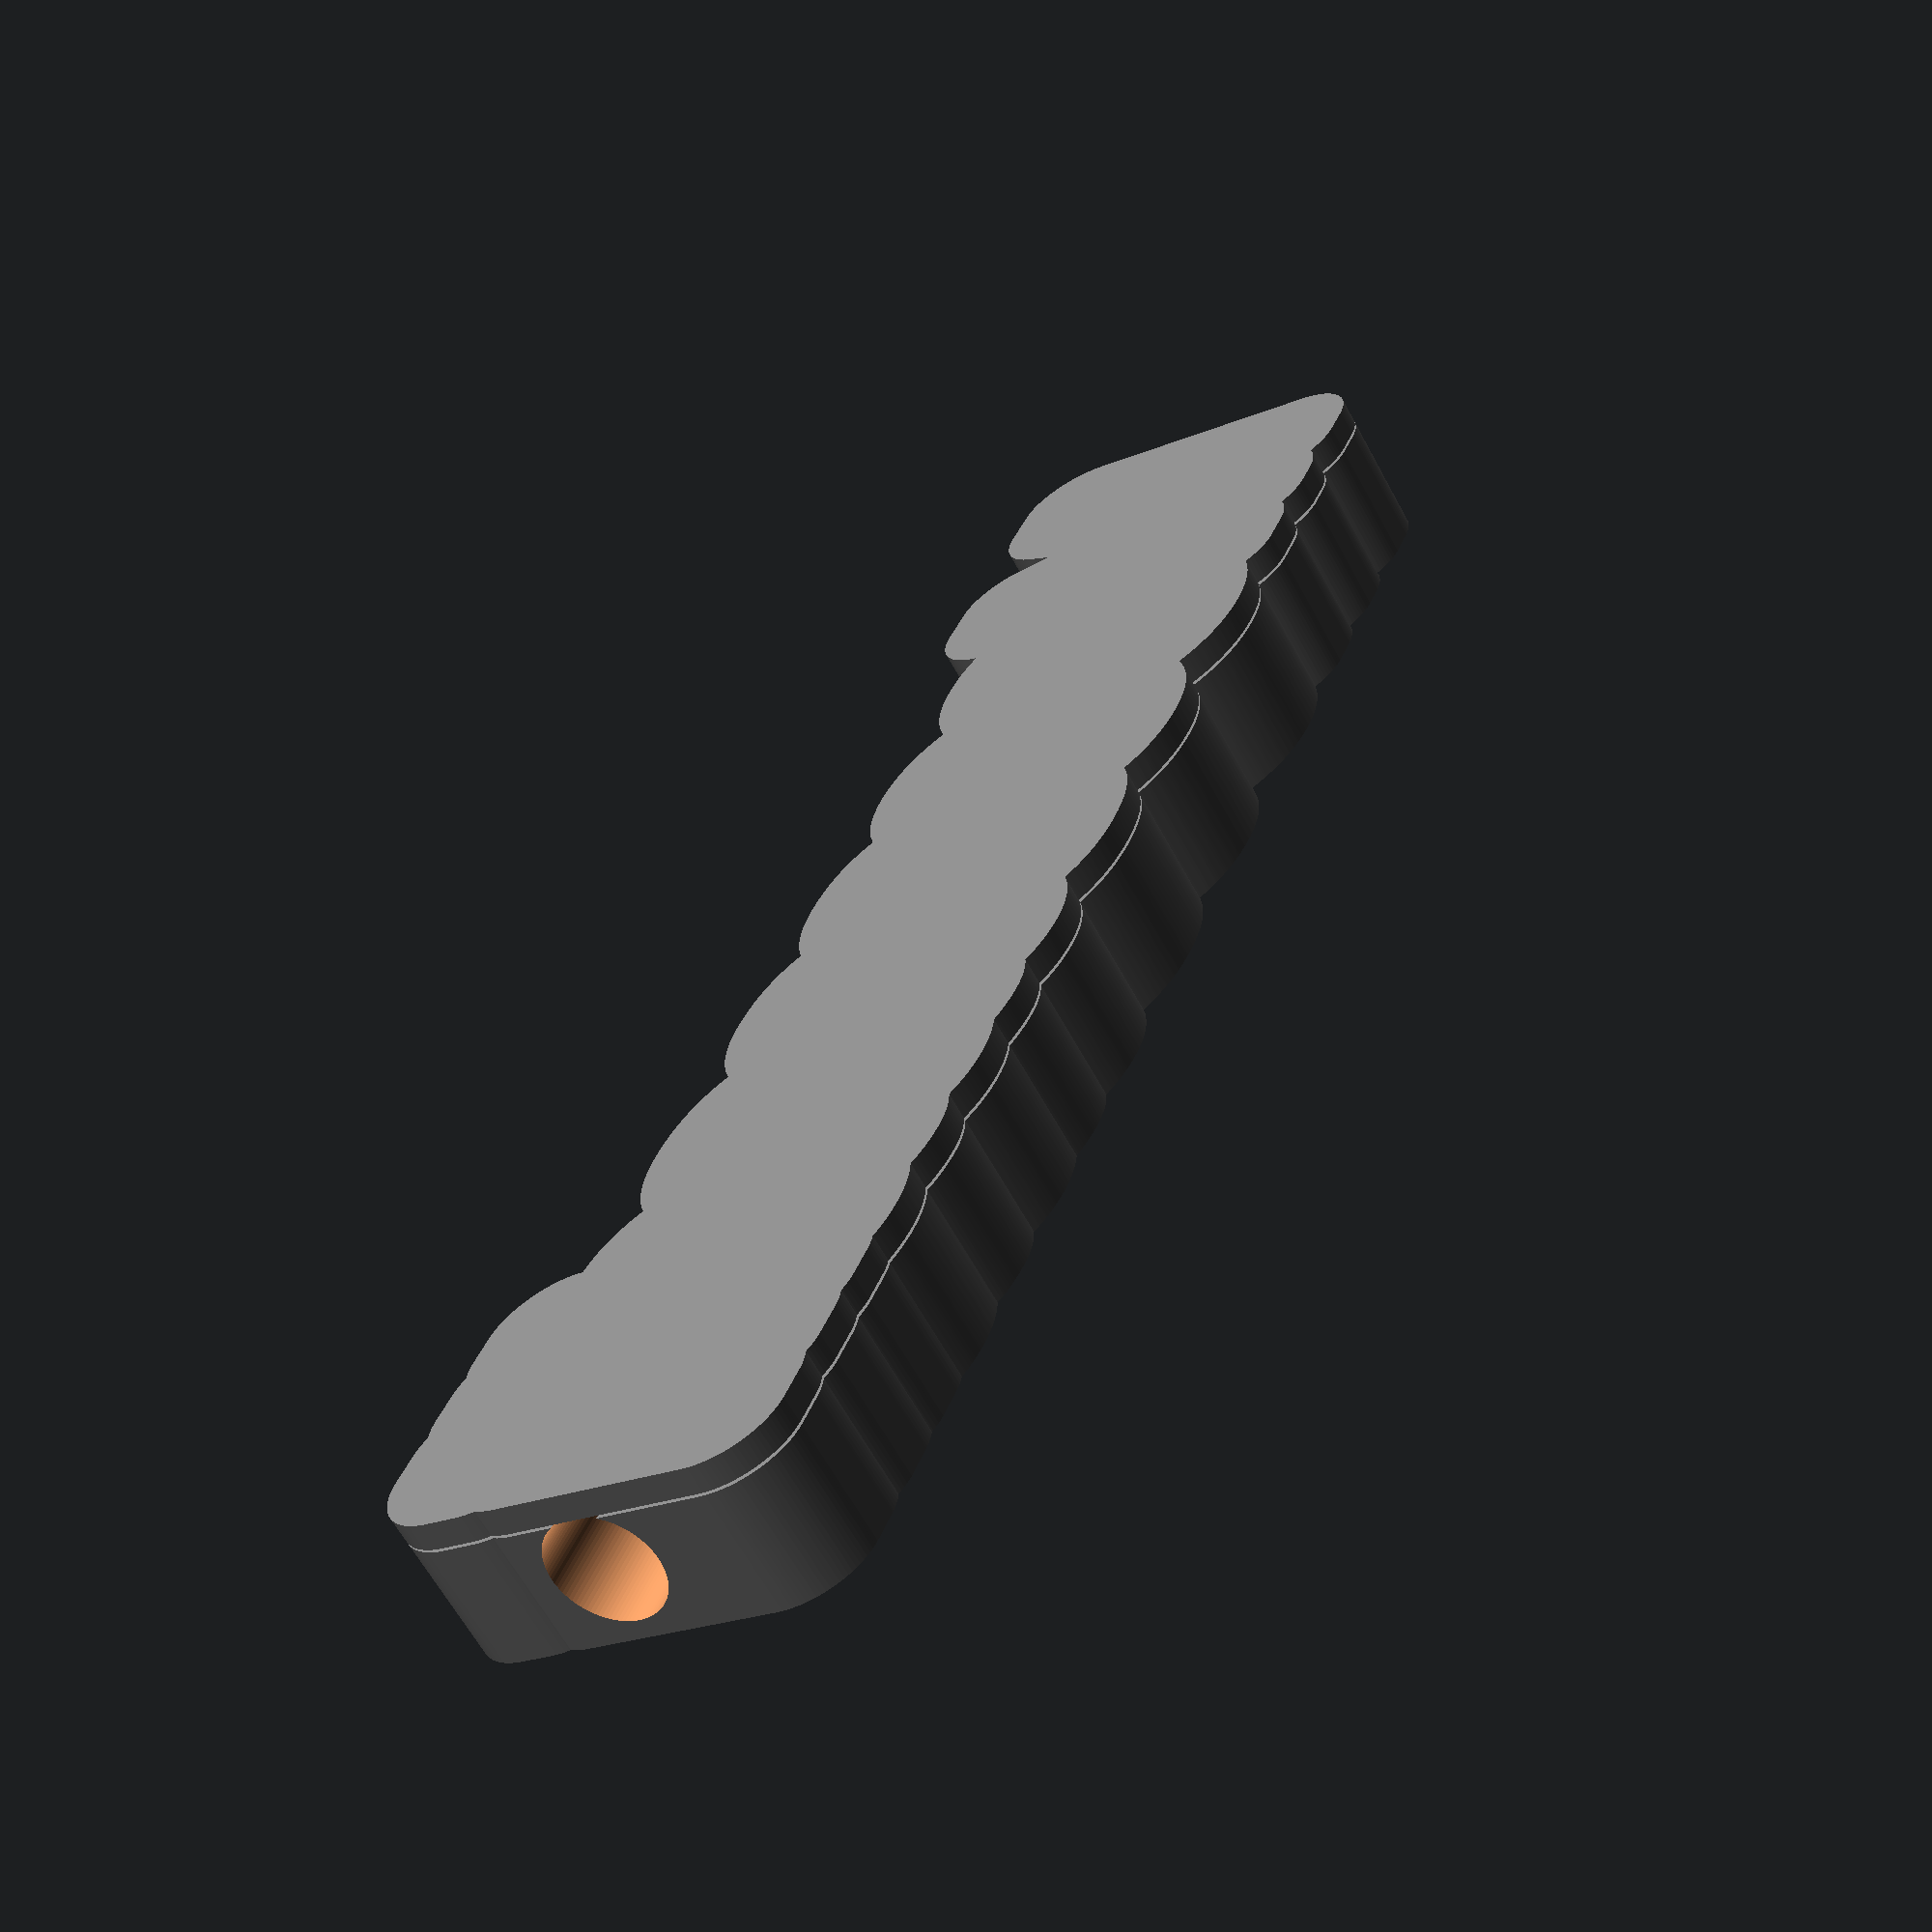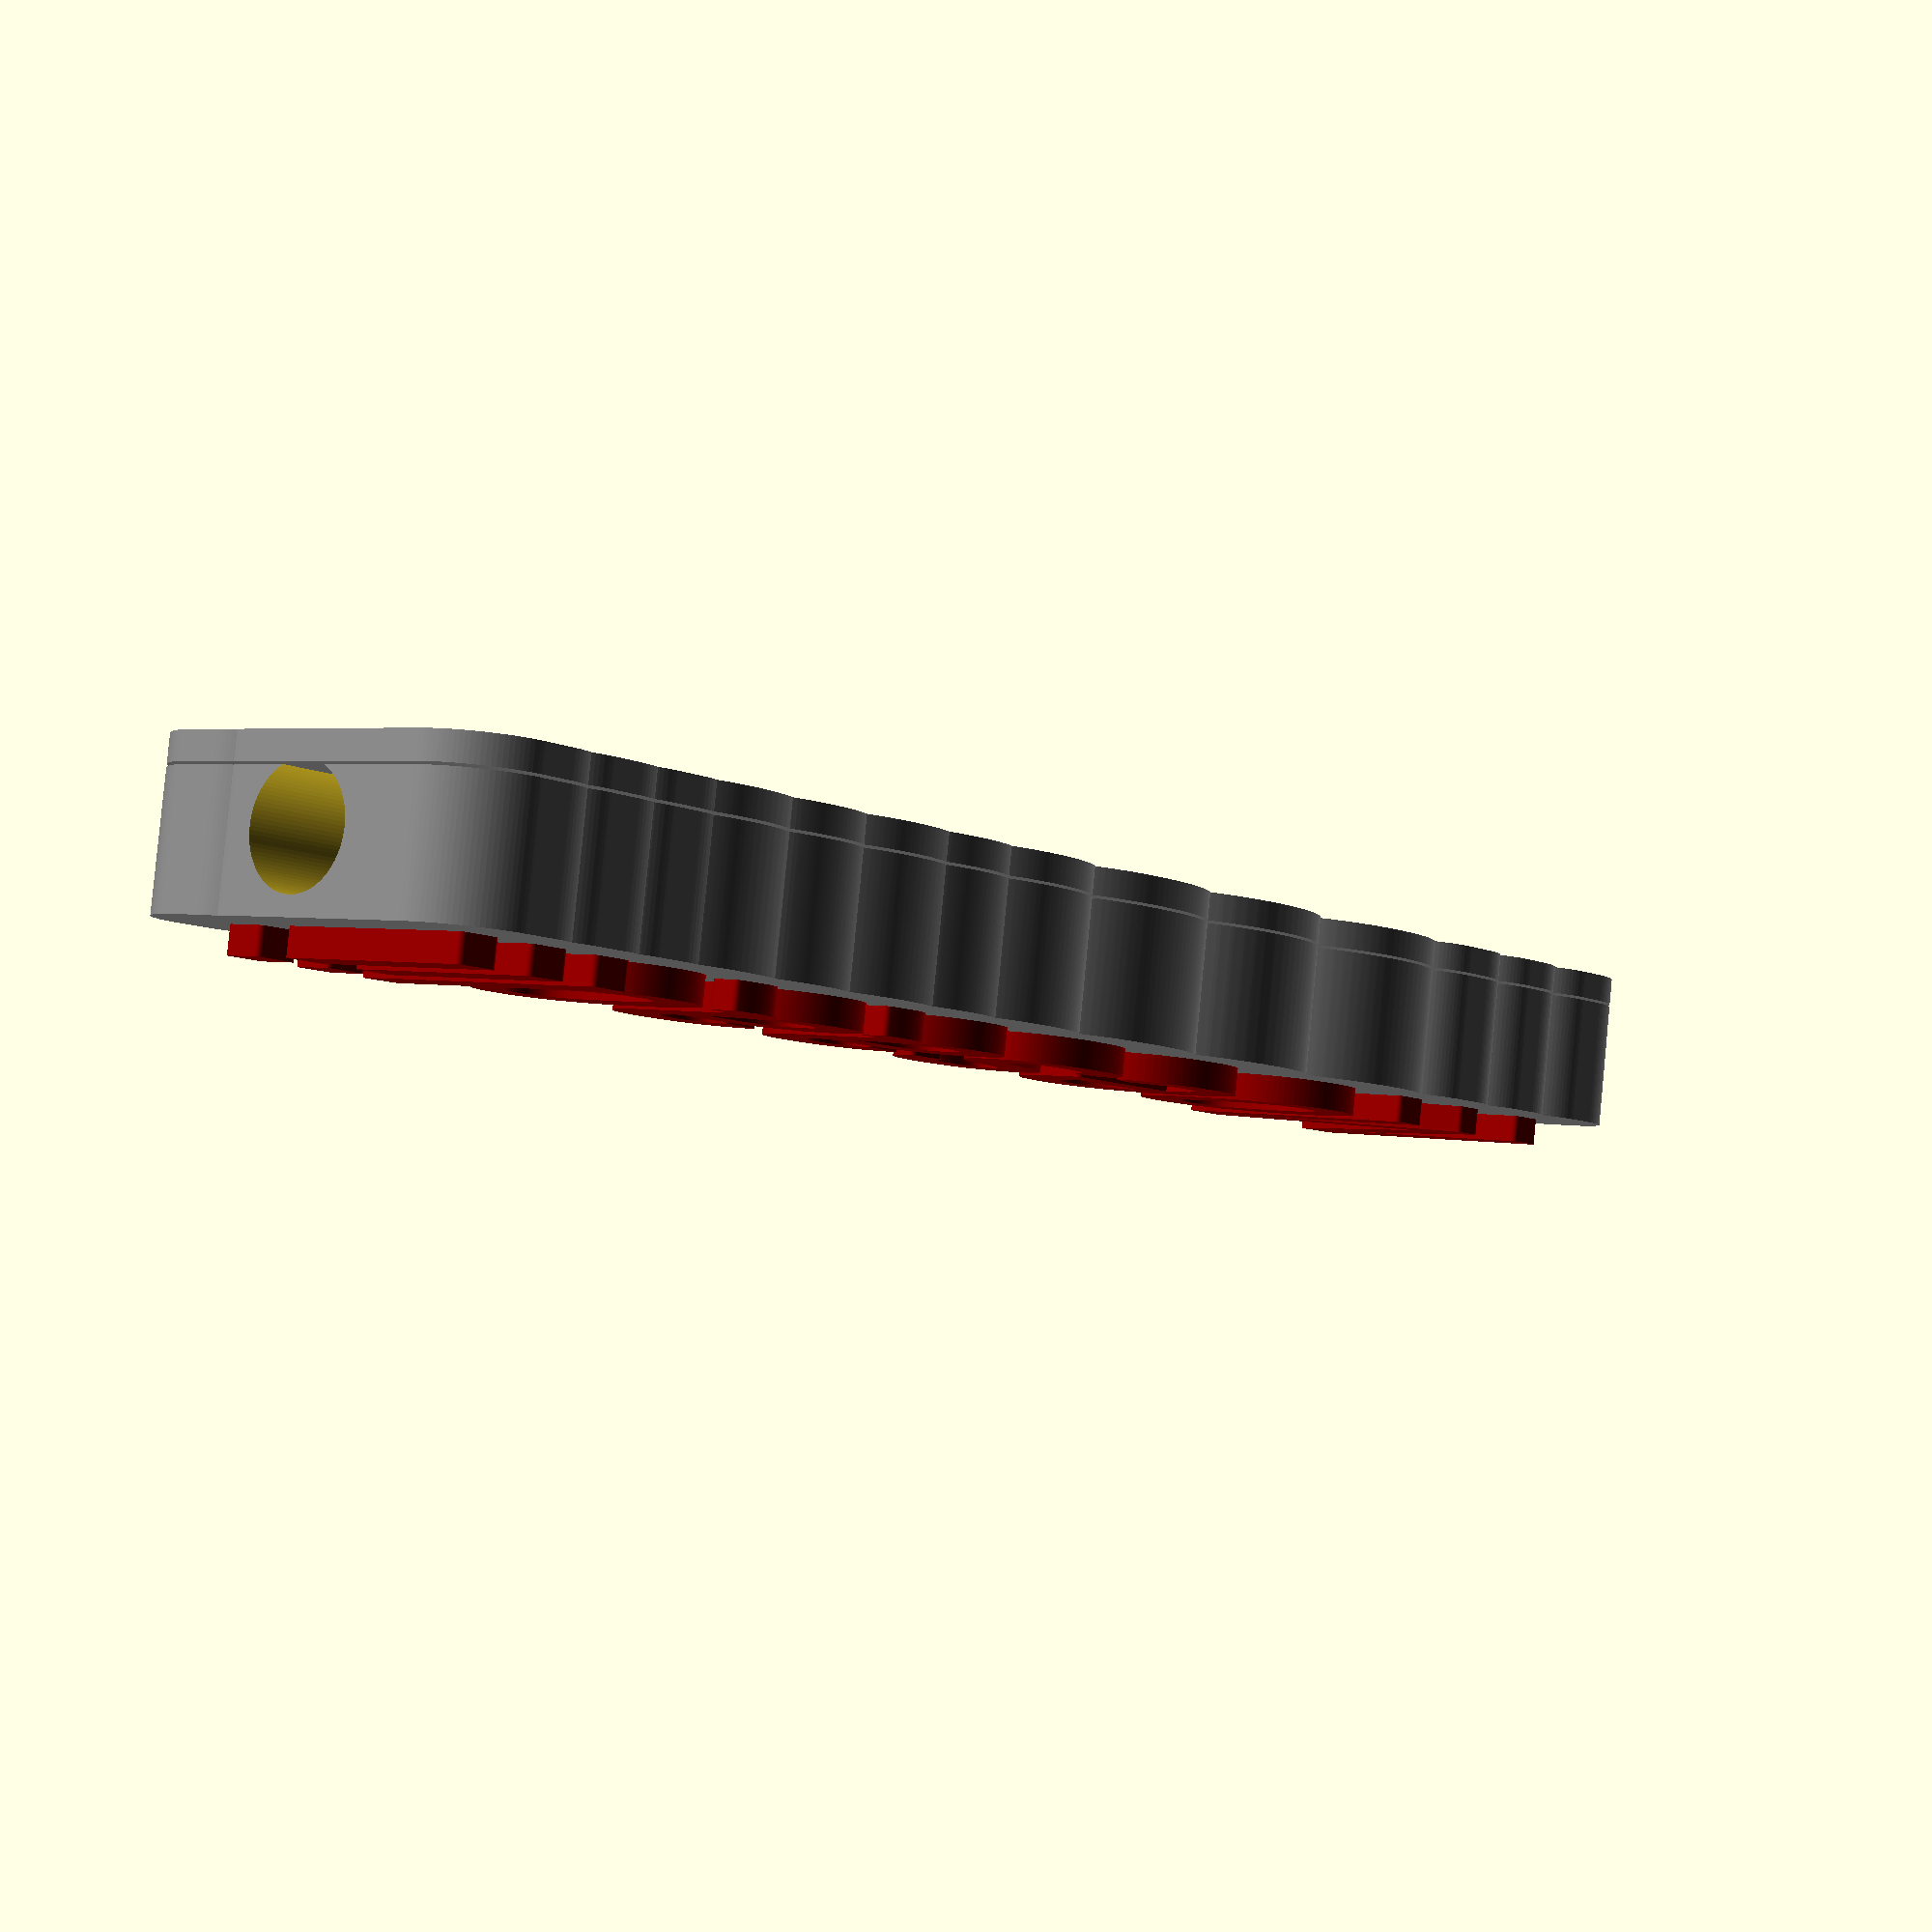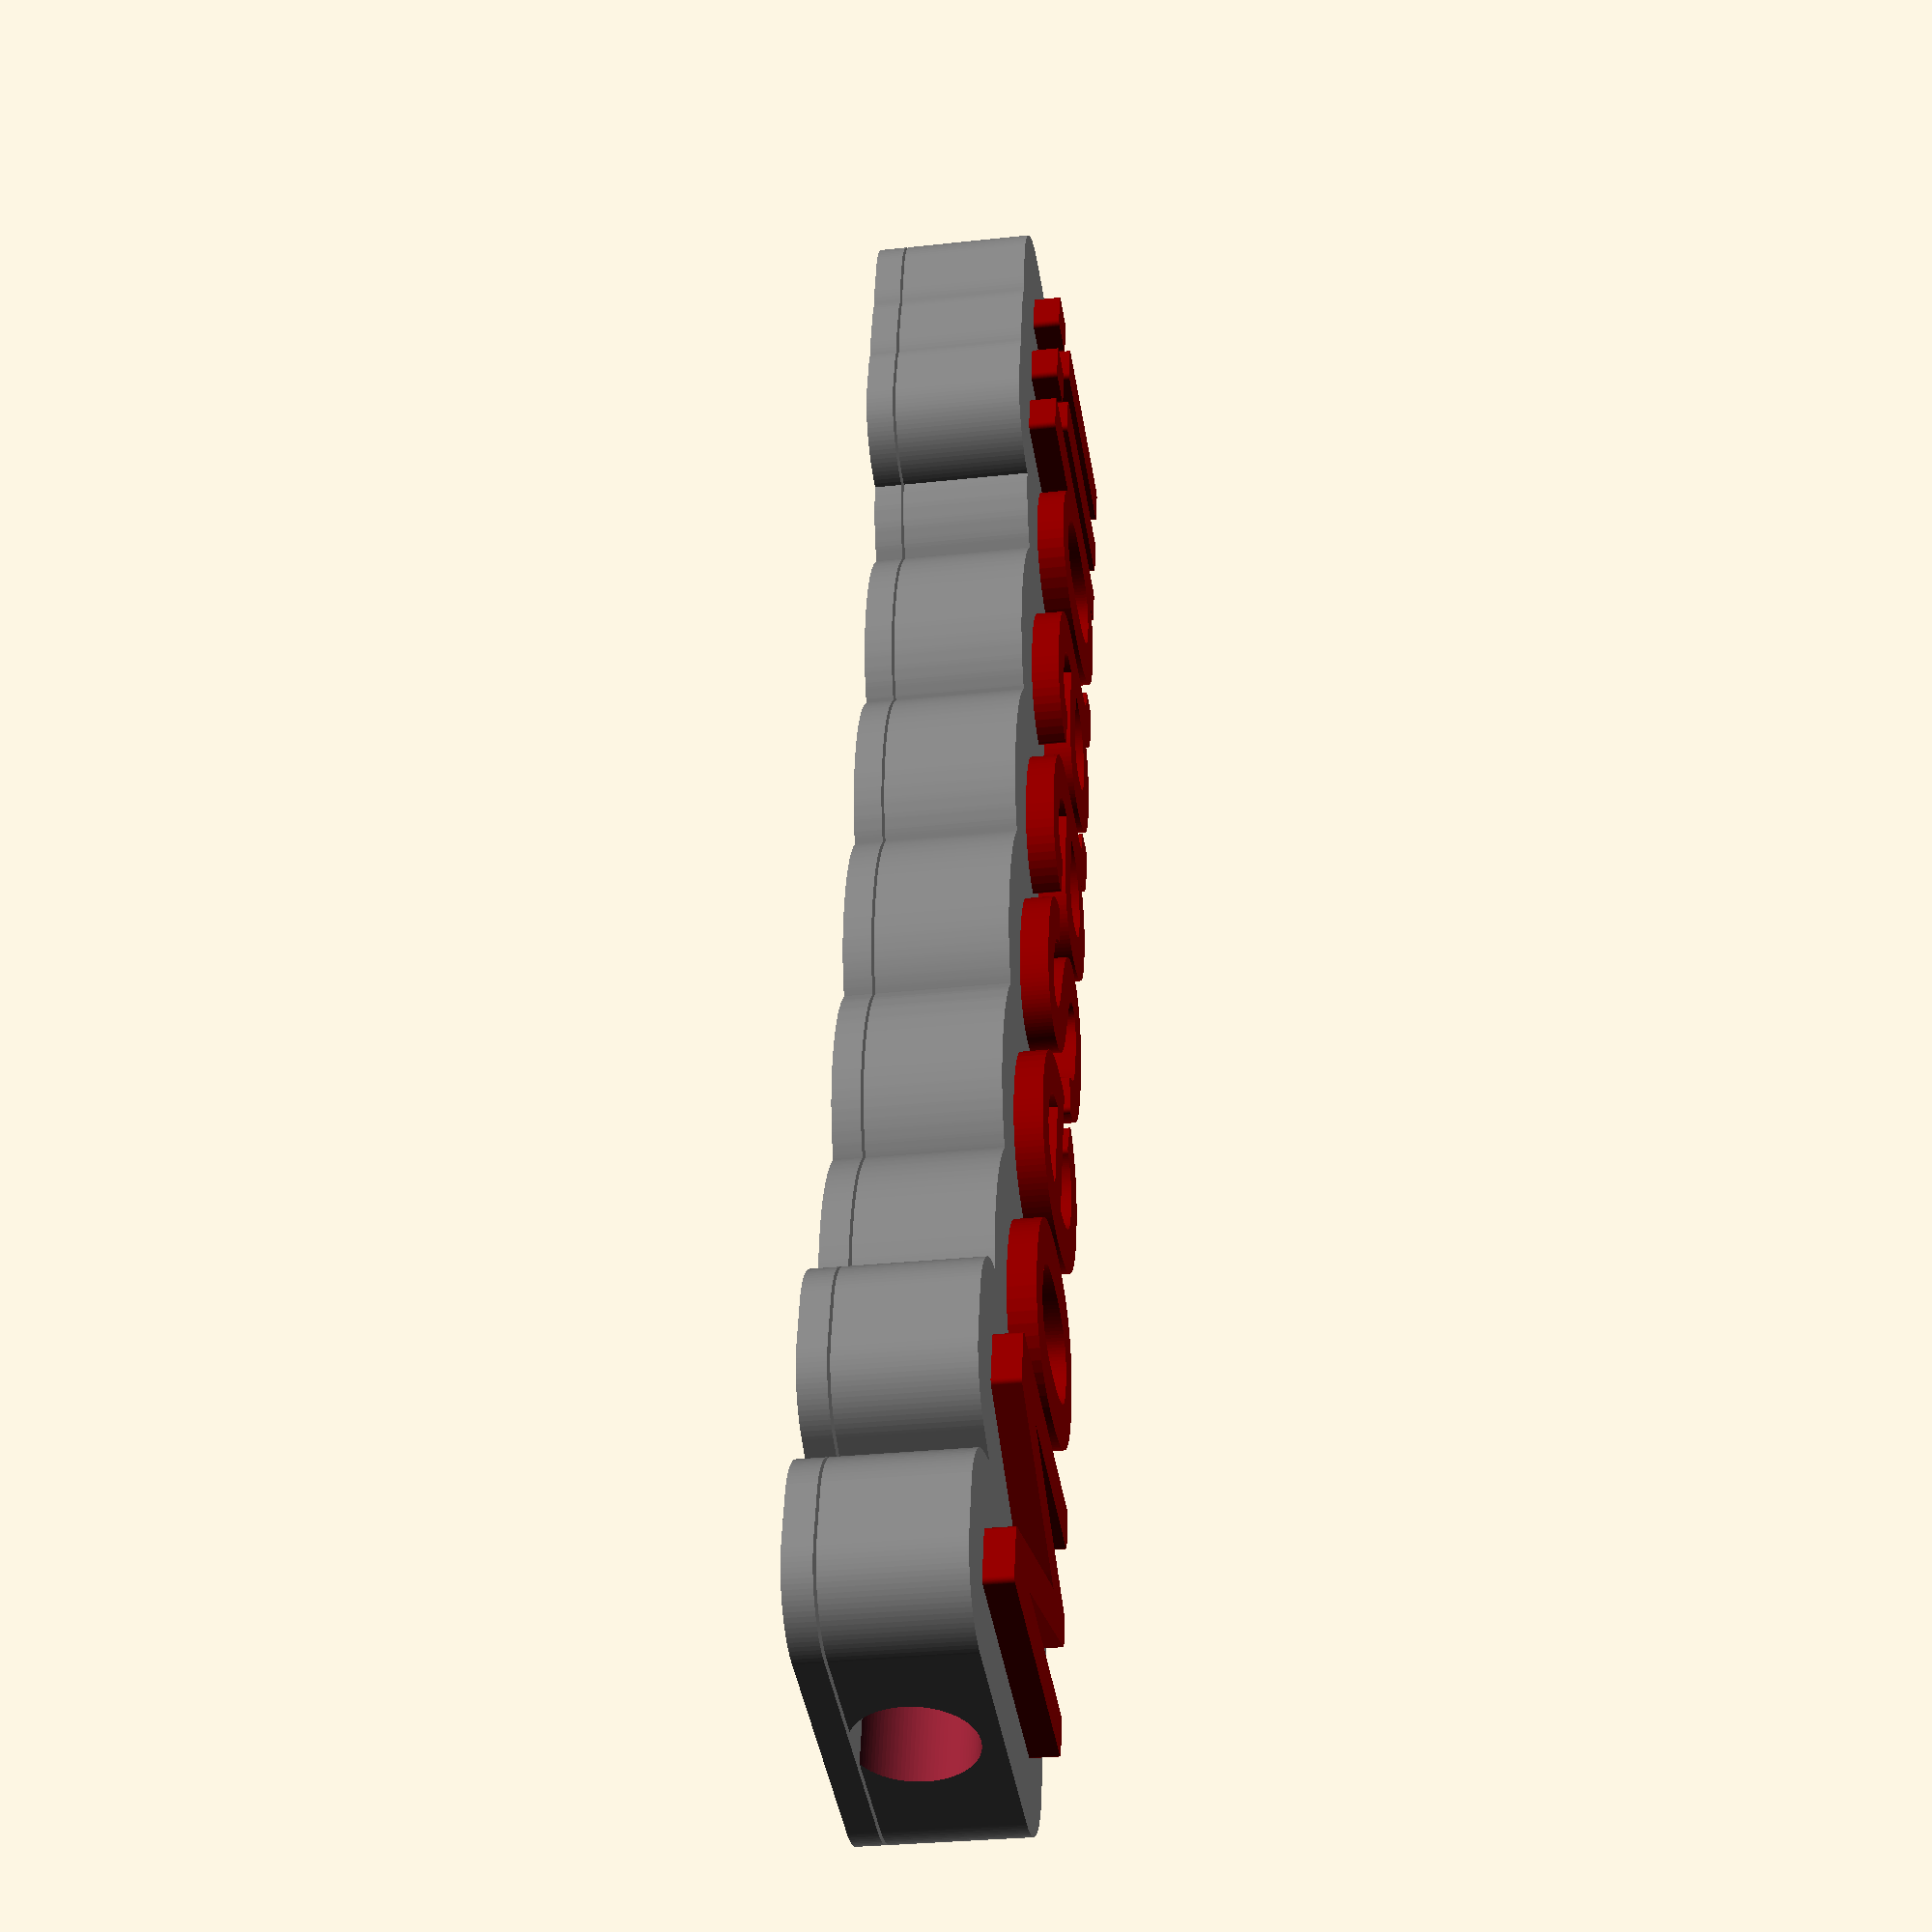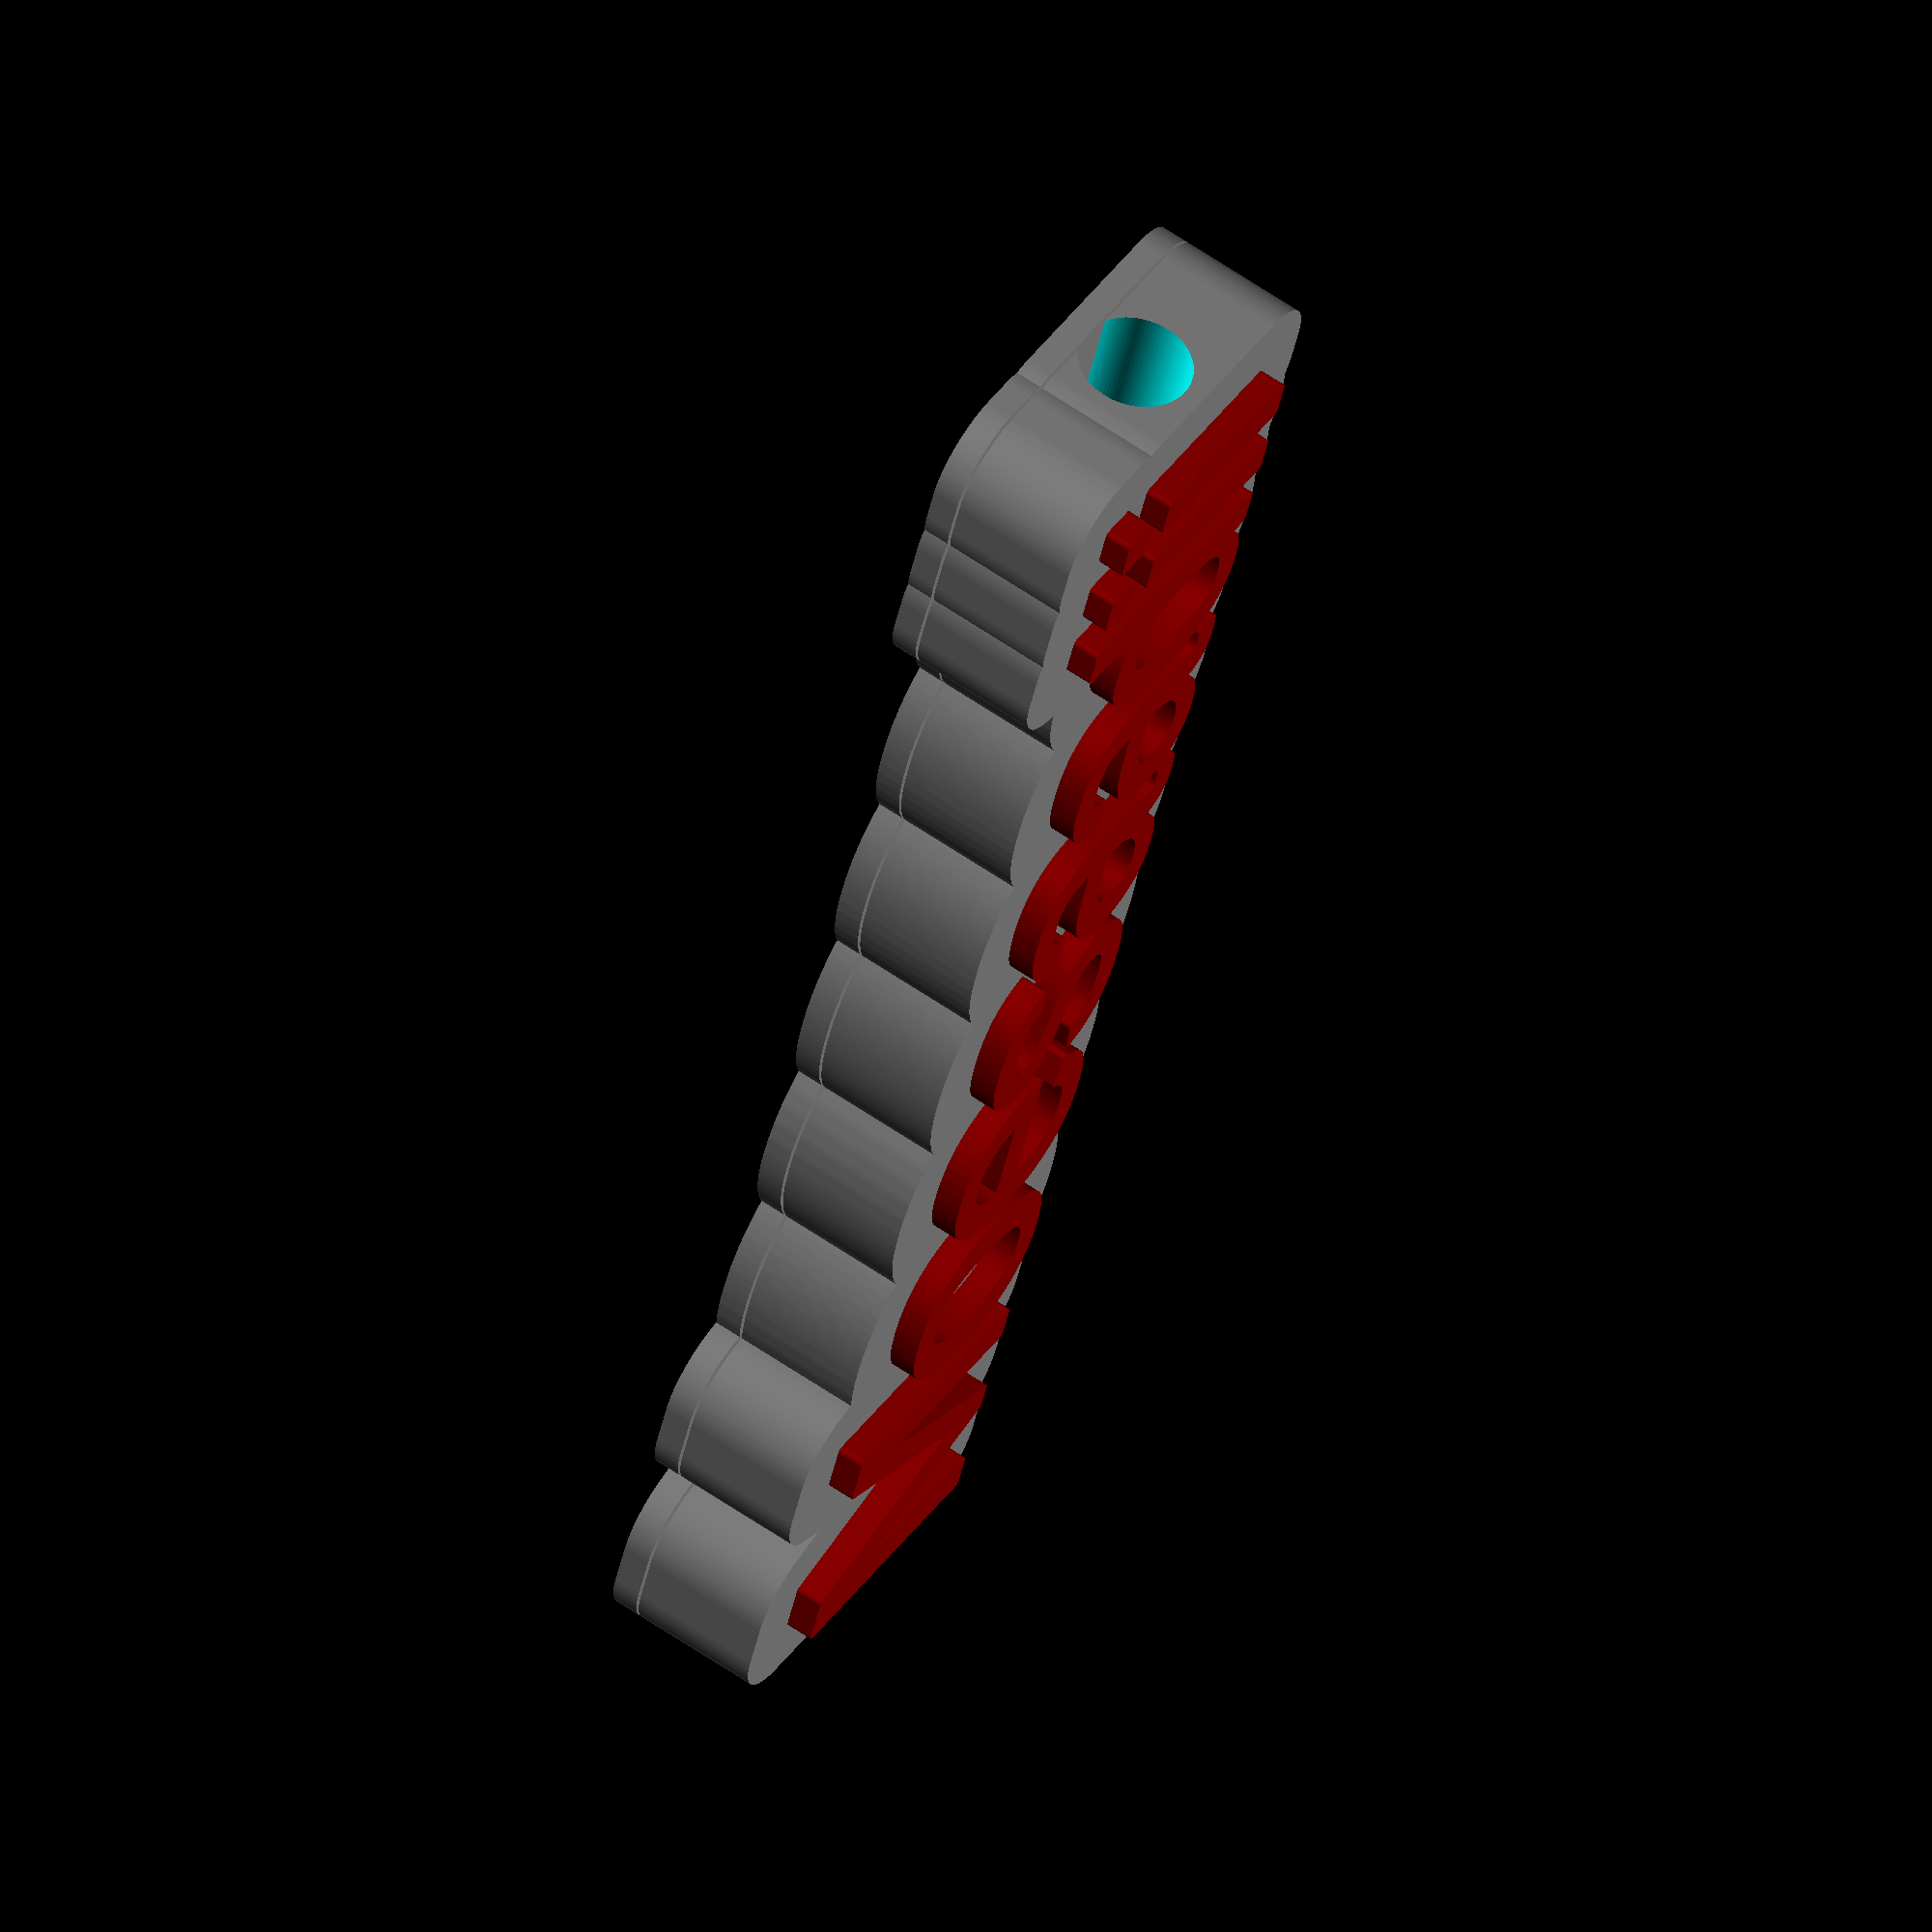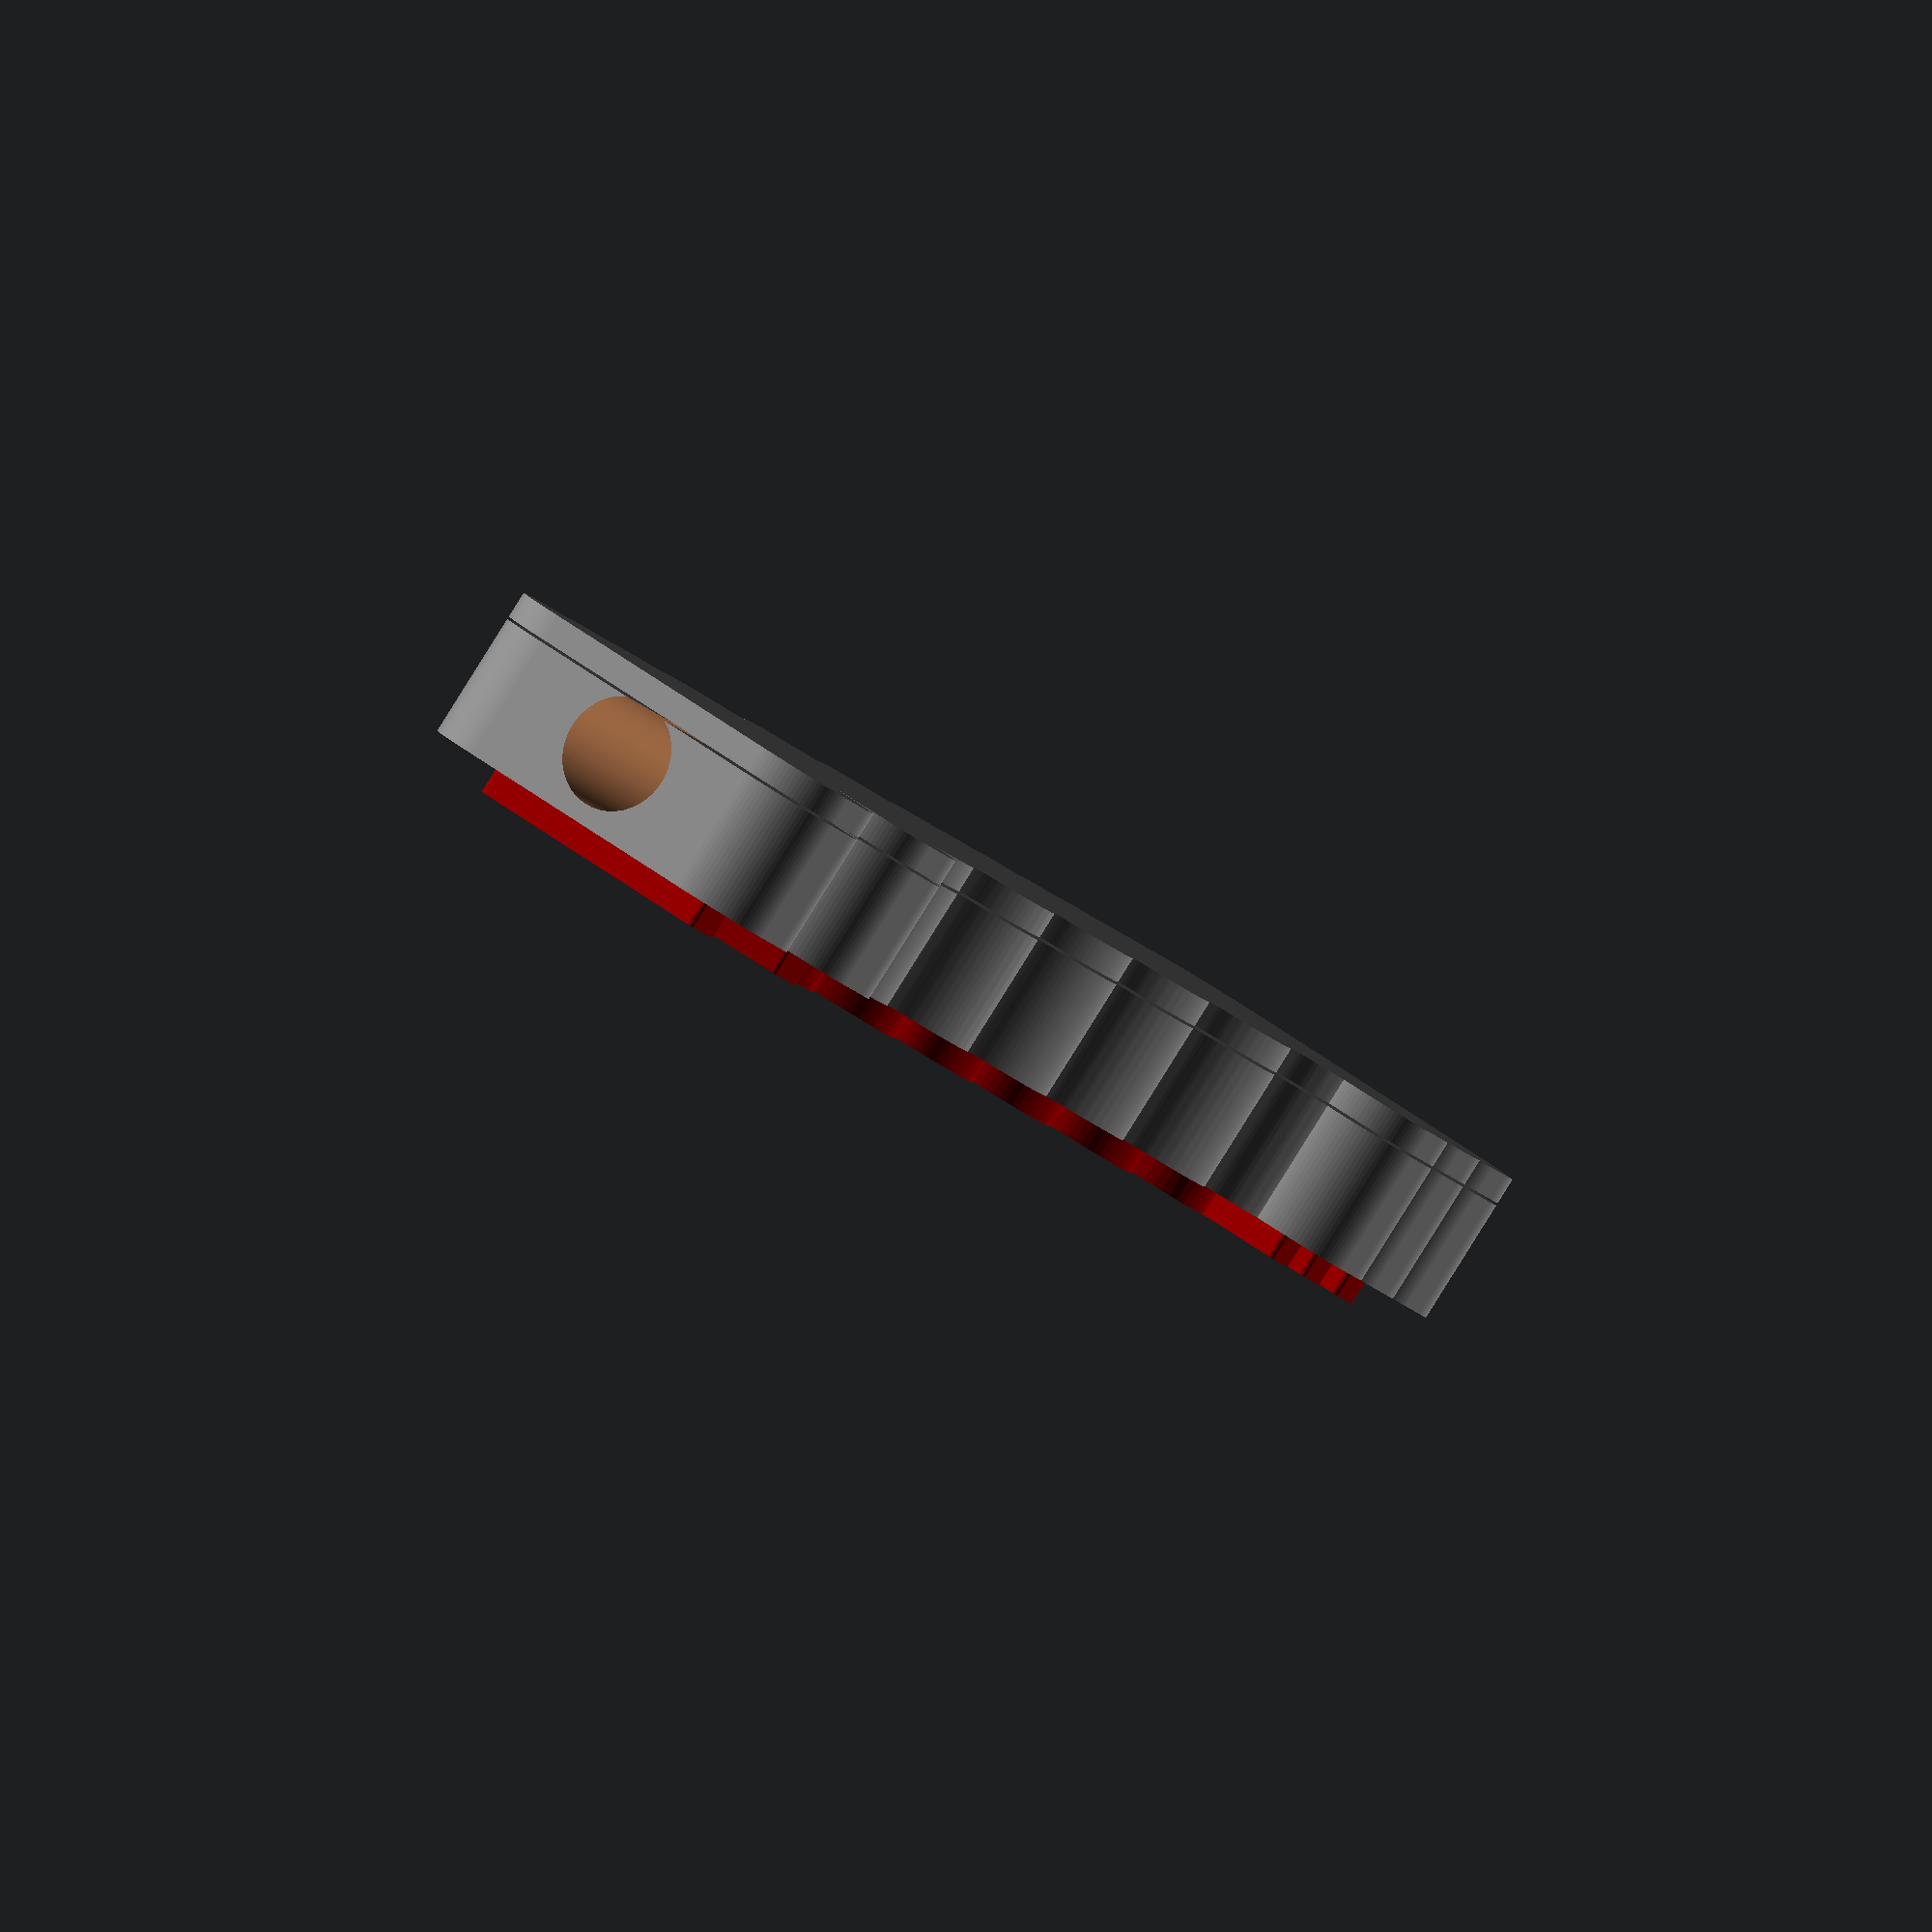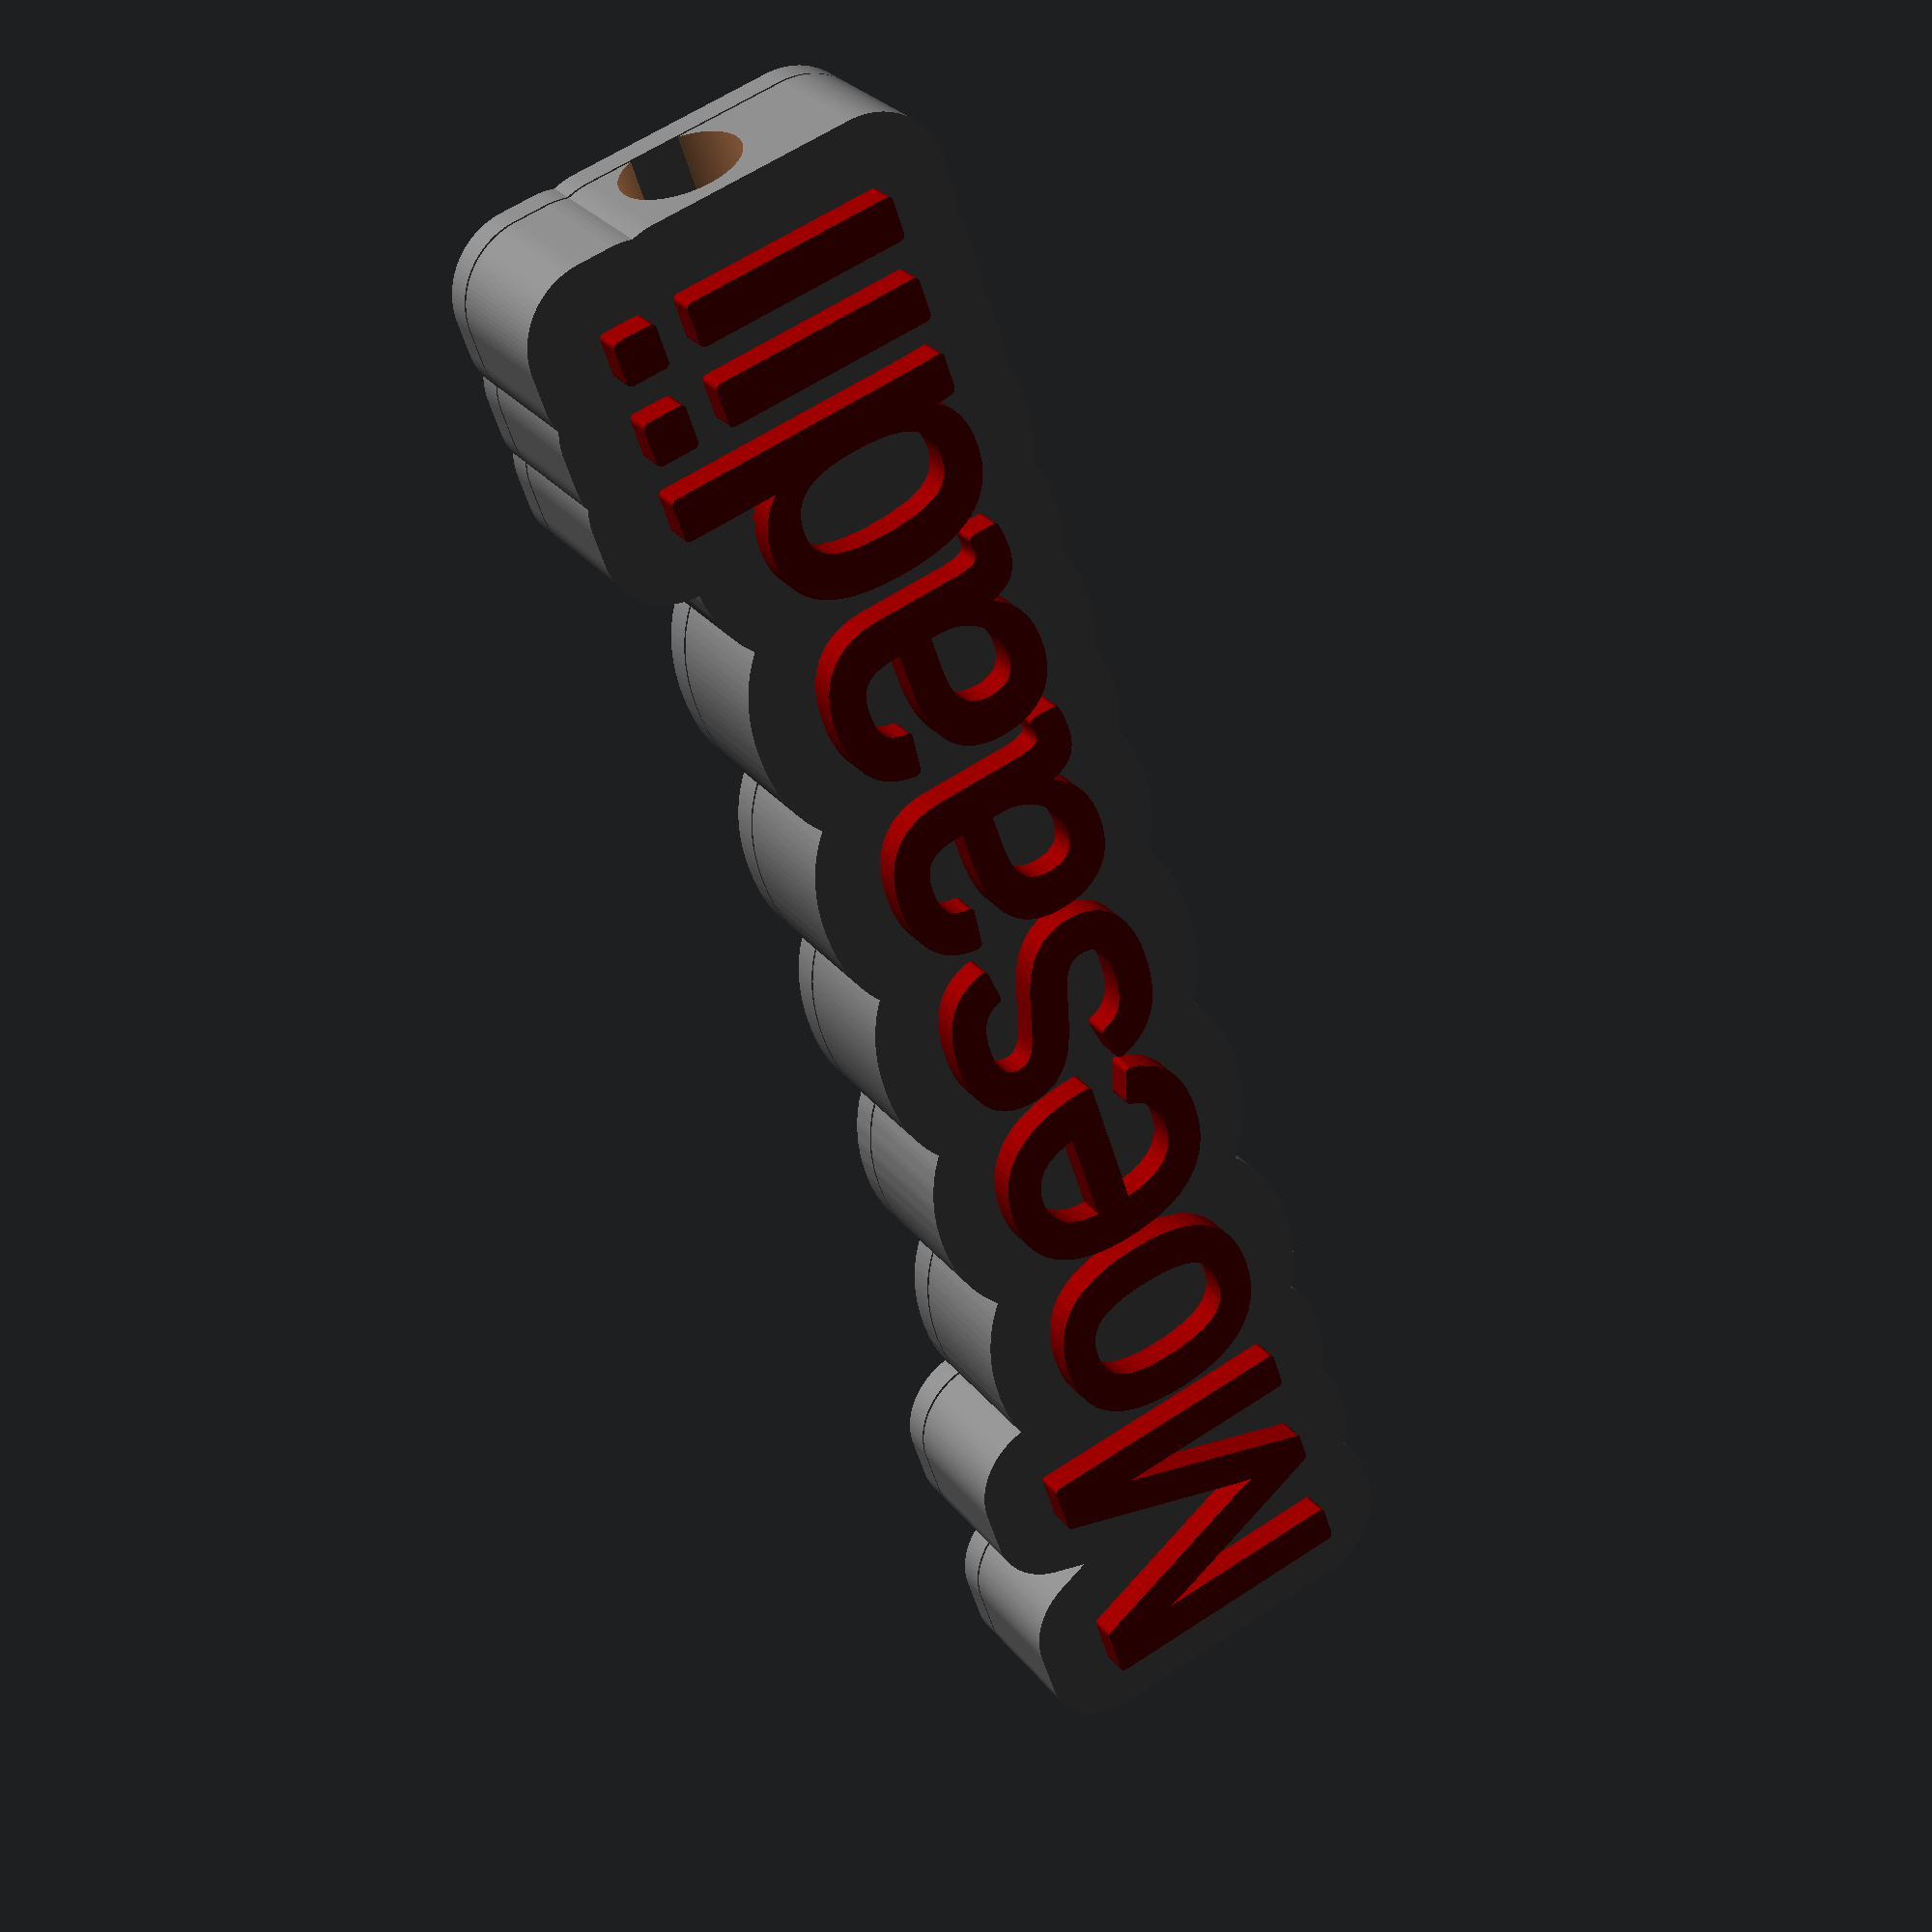
<openscad>
/* Cable Label for Fiverr user moesaadii - Order #: #FO1D39198D43 from 2025-05-20 */
//source: https://www.youtube.com/watch?v=v5CrDxSlTzA


/* [Text] */
txtString="Moesaadii";
txtSize=10;
txtFont="Liberation Sans";

/* [Dimensions] */
holeDia=4;
minWallThck=0.8;
topBtmSpcng=0.1;
txtEmbossThck=1;
txtOutline=0.2;
txtOffset=+2.5;
txtOffsetThck=0.5;

/* [Positioning] */
yOffset=0;

/* [Colors] */
txtColor="darkRed";
bdyColor="grey";

/* [DoveTail] */
dvSpcng=0.1;
dvAngle=20;
dvSmooth=true;
dv2BdyWidth=0.4; //[0.2:0.01:0.7]

/* [show] */
quality=100; //[16:16:96]
showTop=true;
showBottom=true;
showSection=false;
bdyStyle="txtOffset"; //["box","txtOffset"]
export="none"; //["none","topTxt","topBody","btmBody","btmTxt"]

/* [Hidden] */
tm=textmetrics(text=txtString,size=txtSize,font=txtFont,valign="center");
fudge=0.1;
dvXOffset= (bdyStyle=="box") ? 0 : -txtOffset-txtOutline;

dvThck=max(holeDia/2,minWallThck*2);

//body without text
bdyDims= (bdyStyle=="box") ? [tm.size.x+txtOutline*2,tm.size.y+txtOutline*2,dvThck+holeDia/2+minWallThck] :
                             [tm.size.x+txtOffset*2+txtOutline*2,
                              tm.size.y+txtOffset*2+txtOutline*2,
                              max(txtOffsetThck,dvThck+holeDia/2+minWallThck)]; 

$fn=quality;

if (export=="none"){
  difference(){
    union(){
      if (showTop)
        top();
      if (showBottom)
        bottom();
      }
    if (showSection)
      color("darkRed") translate([bdyDims.x/2-txtOutline-txtOffset,0,bdyDims.z/2]) 
        cube(bdyDims,true);
    }
}

else {
//output handle in modules
  top();
  bottom();
}
  


*translate([0,yOffset,-dvThck]) linear_extrude(bdyDims.z,convexity=10) offset(3) txtLine();

module top(){
  //top part, spacings apply here
  if (export=="topBody")
    !difference(){
    body();
    doveTail();
    }
  else if (export=="topTxt")
    !difference(){  
      txt();
      doveTail();
    }
    
  else {
    difference(){
      body();
      doveTail();
    }
    difference(){  
      txt();
      doveTail();
    }
  }
     
  module txt(){
    color(txtColor) translate([0,yOffset,bdyDims.z-dvThck]) linear_extrude(txtEmbossThck) txtLine();
  }
  
  module body(){
    if (bdyStyle=="box") //box body
      color(bdyColor) translate([bdyDims.x/2,0,bdyDims.z/2-dvThck]) cube(bdyDims,true);
    else //text-outline-body
      color(bdyColor) translate([0,yOffset,-dvThck+topBtmSpcng]) linear_extrude(bdyDims.z-topBtmSpcng,convexity=len(txtString)) offset(txtOffset) txtLine();
  }
  module doveTail(){
    translate([dvXOffset-fudge/2,0,0]) rotate([0,90,0]) 
      linear_extrude(bdyDims.x+fudge,convexity=6){
        circle(d=holeDia);
        offset(dvSpcng) rotate(90) trapezoid(smooth=dvSmooth);
      }
  }
}

module bottom(){
  
  if (export=="btmTxt") //only for box Style!
    !color(txtColor) mirror([0,1,0]) translate([0,0,-dvThck-txtEmbossThck]) 
        linear_extrude(txtEmbossThck) txtLine();
        
  else if (export=="btmBody"){
    !union(){
      color(bdyColor) intersection(){
        doveTail();
          if (bdyStyle=="box")
            translate([bdyDims.x/2,0,bdyDims.z/2-dvThck]) cube(bdyDims,true);
          else
            translate([0,0,-dvThck-txtEmbossThck]) 
              linear_extrude(bdyDims.z,convexity=3) offset(txtOffset) txtLine();
      } 
      if (bdyStyle=="txtOffset")
        color(bdyColor) translate([0,0,-dvThck-txtEmbossThck]) 
          linear_extrude(txtEmbossThck) offset(txtOffset) txtLine();
    }
    
    
    }
  // doveTail for box or offsetText
  color(bdyColor) intersection(){
    doveTail();
    if (bdyStyle=="box")
      translate([bdyDims.x/2,0,bdyDims.z/2-dvThck]) cube(bdyDims,true);
    else
      translate([0,0,-dvThck-txtEmbossThck]) 
        linear_extrude(bdyDims.z,convexity=3) offset(txtOffset) txtLine();
  }
  
  // 
  if (bdyStyle=="box"){
    color(txtColor) mirror([0,1,0]) translate([0,0,-dvThck-txtEmbossThck]) 
      linear_extrude(txtEmbossThck) txtLine();
      }
  else
    color(bdyColor) translate([0,0,-dvThck-txtEmbossThck]) 
      linear_extrude(txtEmbossThck) offset(txtOffset) txtLine();
   

  module doveTail(){
    translate([dvXOffset,0,0]) rotate([90,0,90]) linear_extrude(bdyDims.x,convexity=3) 
      difference(){
        trapezoid();
        circle(d=holeDia);
        }
  }
}


*trapezoid();
module trapezoid(width=bdyDims.y*dv2BdyWidth, height=dvThck,angle=dvAngle, smooth=false){
  btmWdth=width-tan(dvAngle)*height*2;
  poly=[[-btmWdth/2,0],[-width/2,height],[width/2,height],[btmWdth/2,0]];
  
  hull(){   
    translate([0,-height]) polygon(poly);
    if (smooth)
      circle(d=holeDia);
    }
  
}

module txtLine(){
 translate([-tm.position.x,0]) //-bdyDims.y/2-tm.position.y]) 
   offset(txtOutline) text(text=txtString,size=txtSize,font=txtFont,valign="center");
}
</openscad>
<views>
elev=63.5 azim=67.6 roll=208.5 proj=p view=wireframe
elev=274.3 azim=230.9 roll=5.5 proj=p view=wireframe
elev=209.1 azim=103.4 roll=260.7 proj=p view=wireframe
elev=114.7 azim=110.1 roll=235.7 proj=o view=solid
elev=268.6 azim=63.0 roll=32.1 proj=o view=wireframe
elev=332.9 azim=251.6 roll=330.9 proj=p view=solid
</views>
